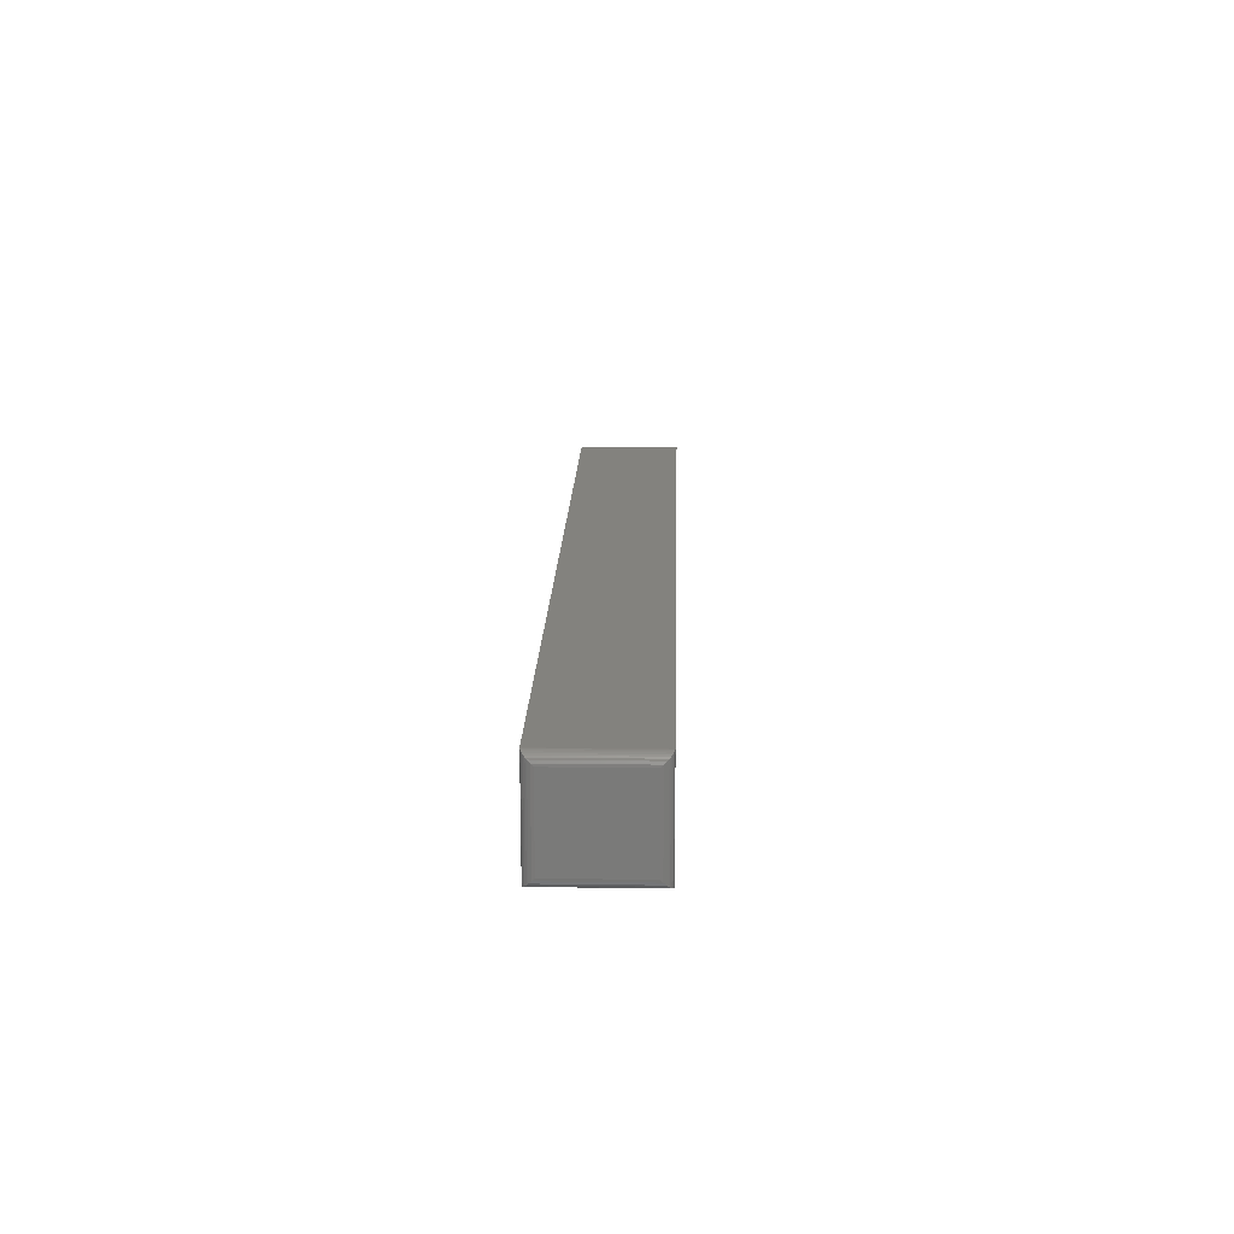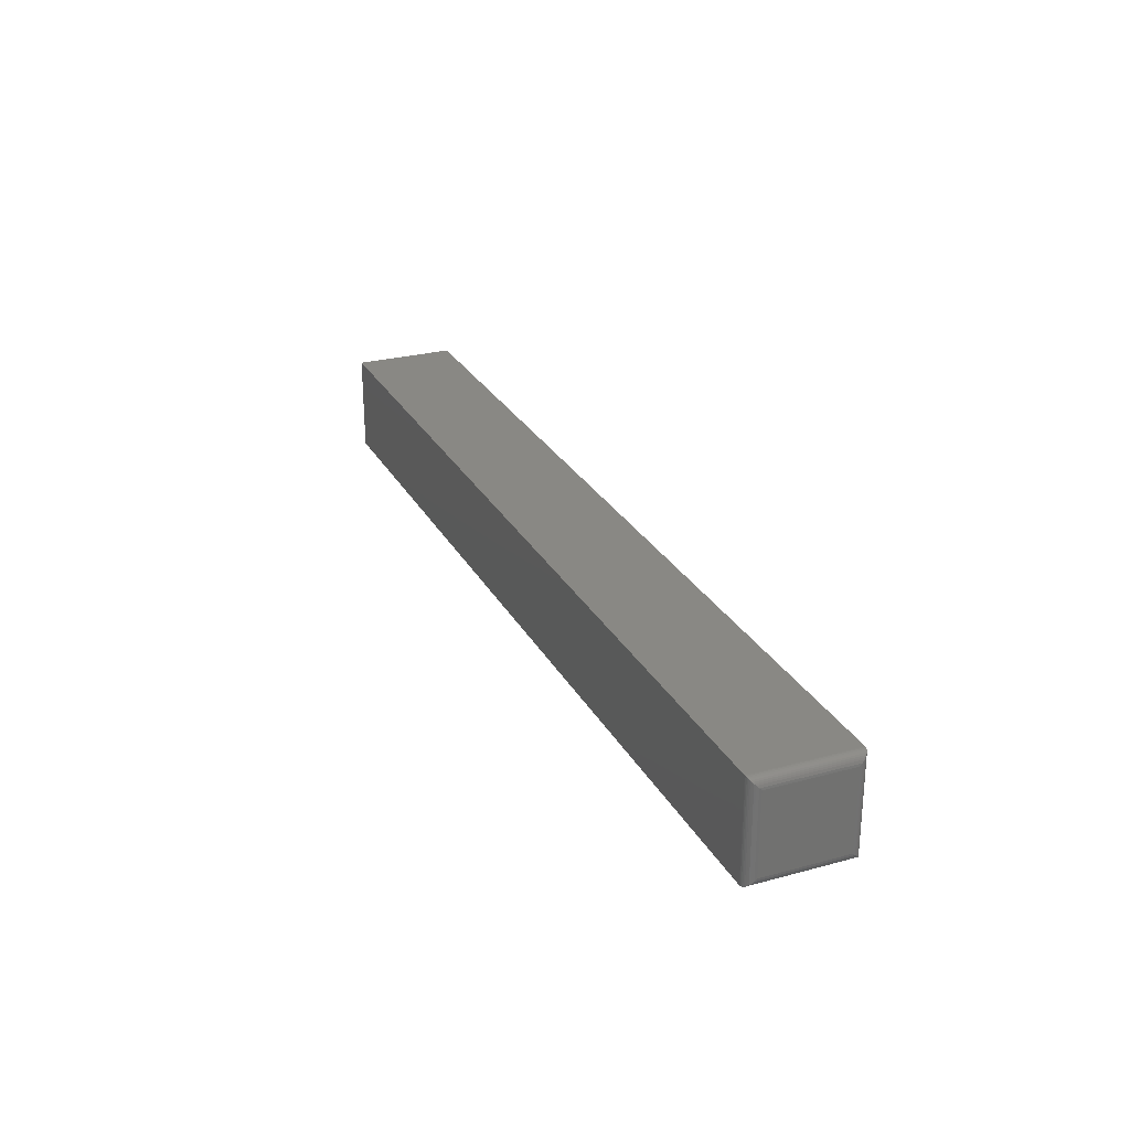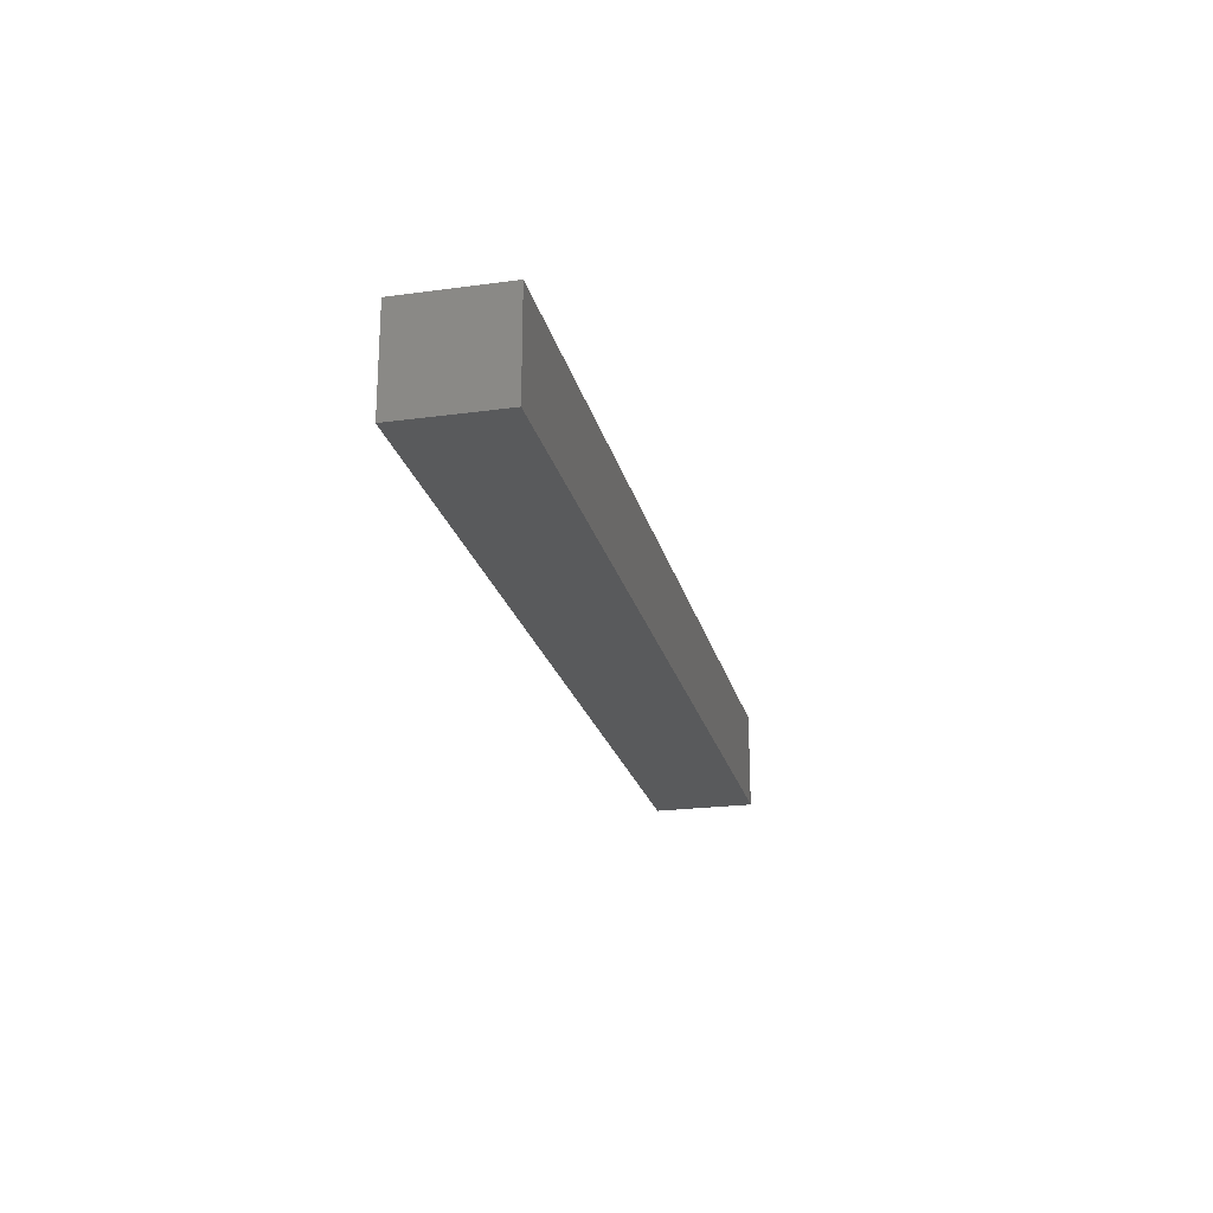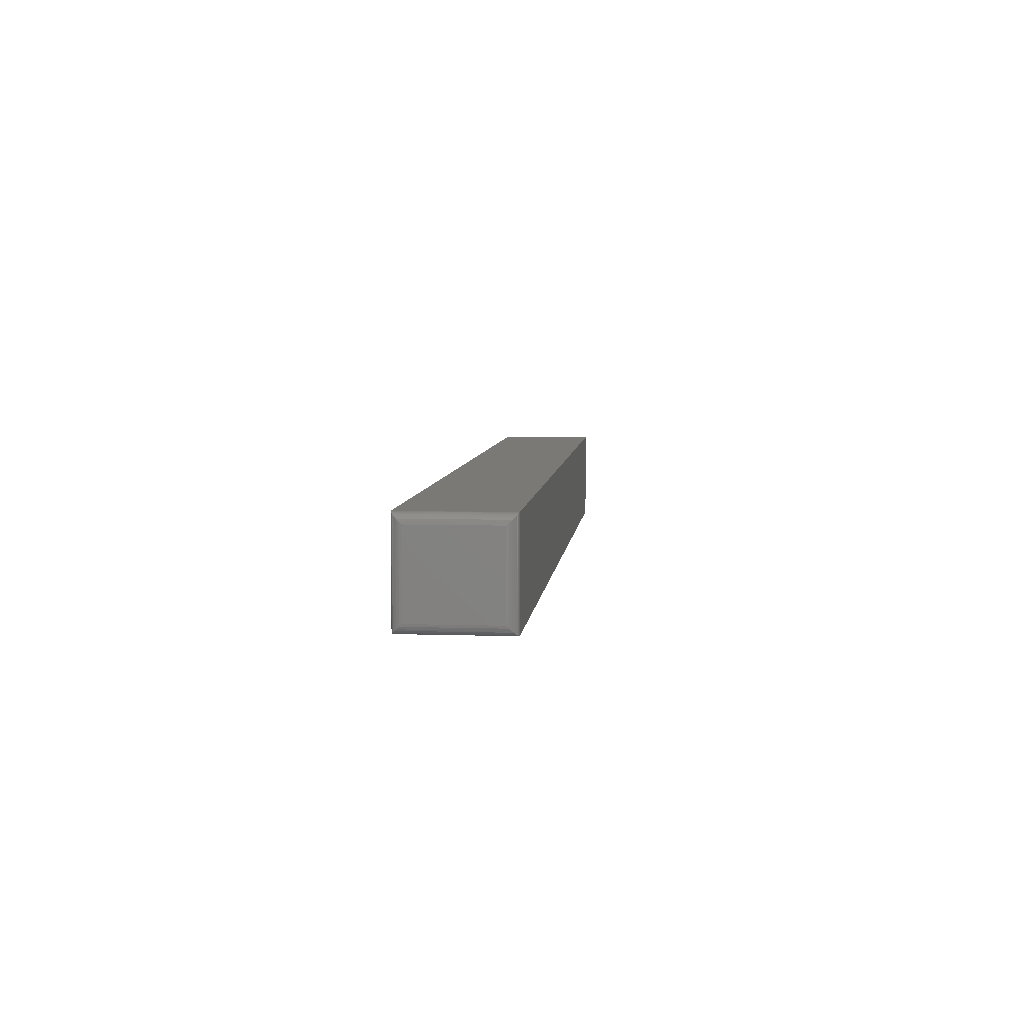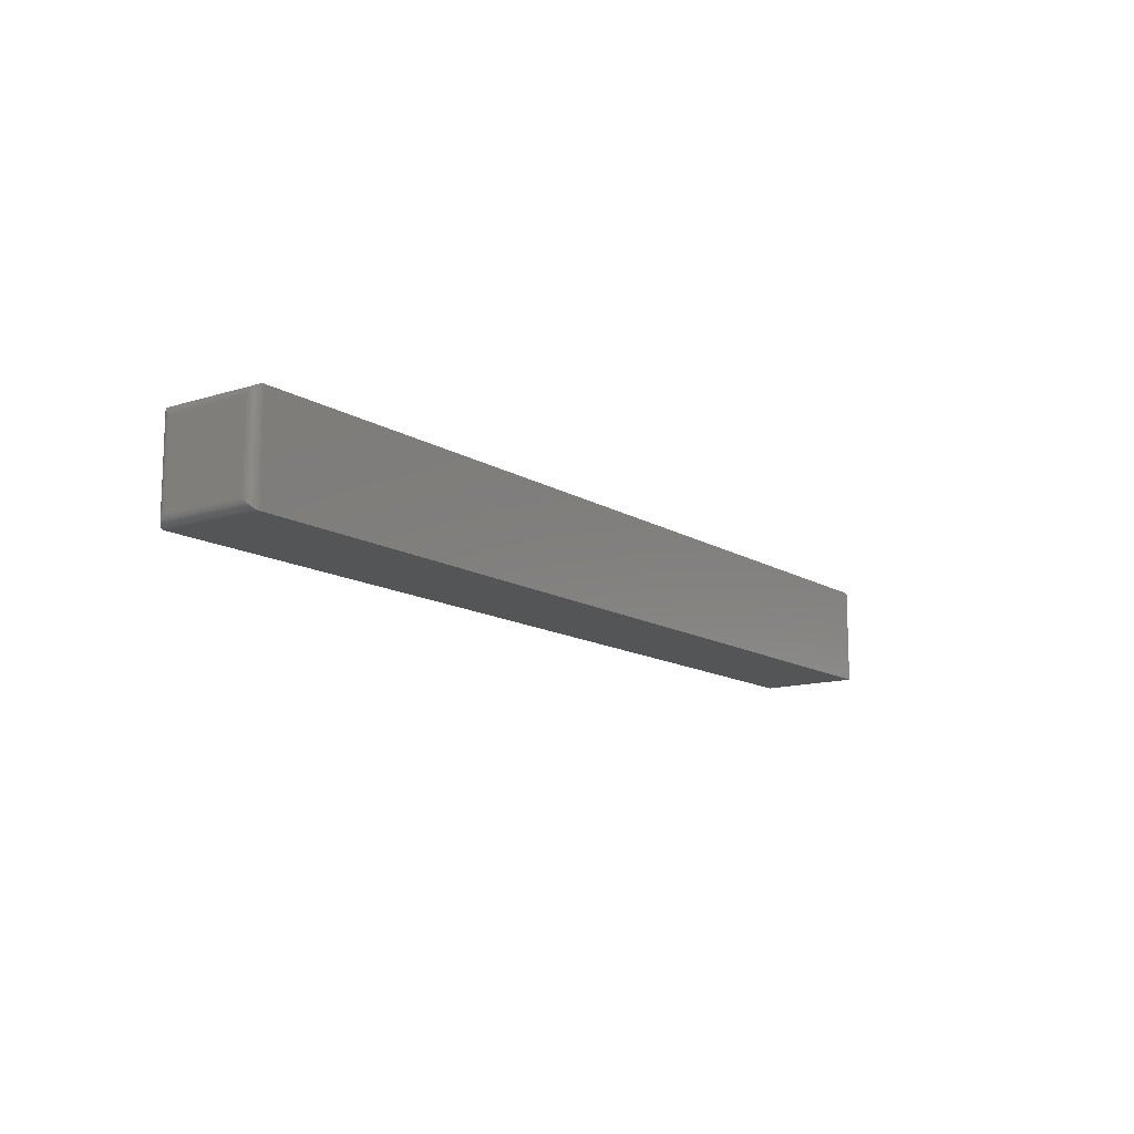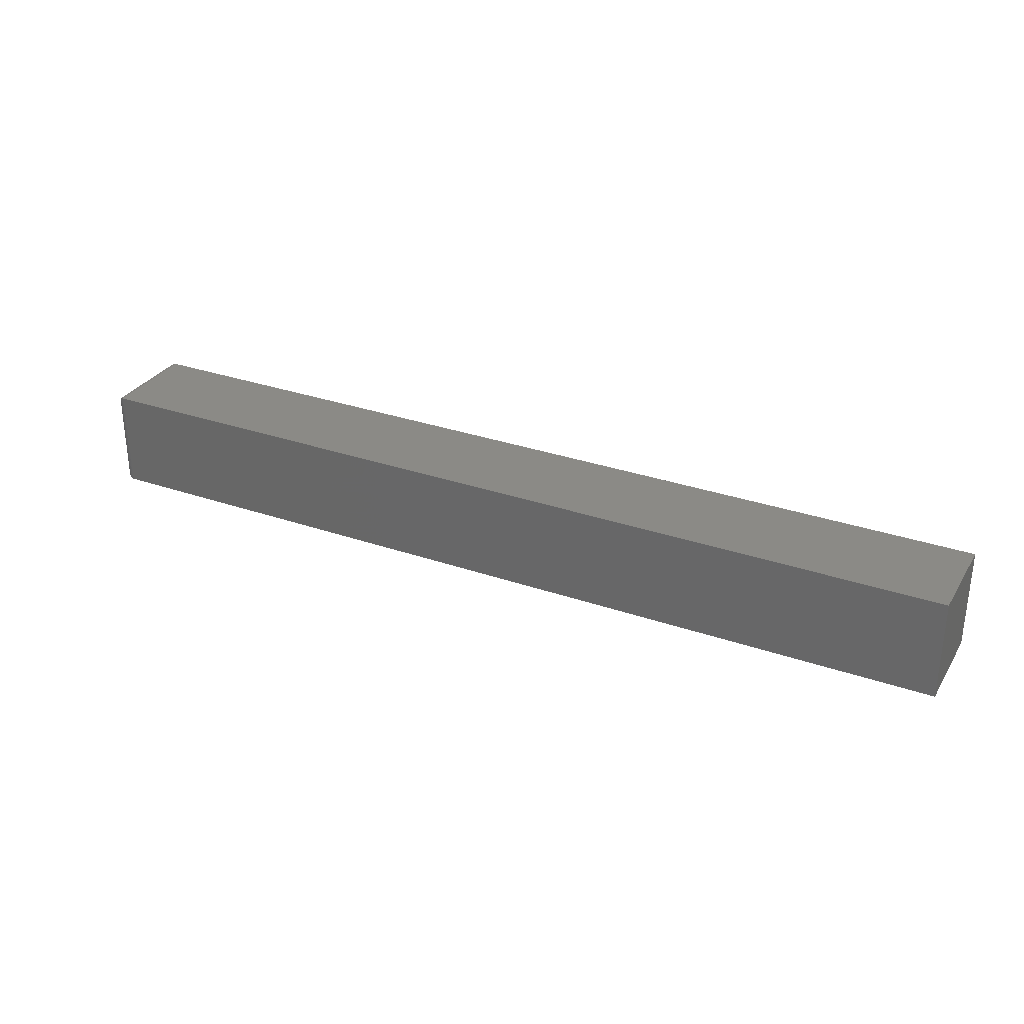
<metadata>
{"format":"stl","ext":"stl","renderer":"f3d","projection":"perspective","resolution":1024,"background":"white","views":[{"elev":16.9,"azim":-88.4,"up":"+Y"},{"elev":26.7,"azim":-113.0,"up":"+Y"},{"elev":-22.5,"azim":103.2,"up":"+Y"},{"elev":6.1,"azim":-84.4,"up":"+Y"},{"elev":-12.9,"azim":-54.1,"up":"+Y"},{"elev":30.6,"azim":26.6,"up":"+Z"}]}
</metadata>
<code>
# stl→obj: 44 verts, 84 faces
v -0.7344 -0.07812 0.1641
v 0.75 -0.07812 0.1641
v -0.7344 0.07977 0.1641
v 0.75 0.07977 0.1641
v -0.7344 -0.07812 0
v -0.7344 0.07977 0
v 0.75 -0.07812 0
v 0.75 0.07977 0
v -0.75 0.06414 0.01562
v -0.75 -0.0625 0.01562
v -0.75 0.06414 0.1484
v -0.75 -0.0625 0.1484
v -0.7496 -0.06617 0.01195
v -0.7496 -0.06617 0.1521
v -0.7411 -0.07659 0.001535
v -0.7433 -0.07531 0.1613
v -0.7433 -0.07531 0.002811
v -0.7453 -0.07371 0.1596
v -0.7453 -0.07371 0.004419
v -0.7469 -0.07181 0.1577
v -0.7469 -0.07181 0.006313
v -0.7482 -0.06969 0.1556
v -0.7482 -0.06969 0.008436
v -0.7363 -0.07801 0.0001198
v -0.7363 -0.07801 0.1639
v -0.7388 -0.07749 0.0006303
v -0.7388 -0.07749 0.1634
v -0.7411 -0.07659 0.1625
v -0.7496 0.06782 0.1521
v -0.7482 0.07133 0.1556
v -0.7469 0.07346 0.1577
v -0.7453 0.07535 0.1596
v -0.7433 0.07696 0.1613
v -0.7363 0.07965 0.1639
v -0.7388 0.07914 0.1634
v -0.7411 0.07823 0.1625
v -0.7496 0.06782 0.01195
v -0.7482 0.07133 0.008436
v -0.7469 0.07346 0.006313
v -0.7453 0.07535 0.004419
v -0.7433 0.07696 0.002811
v -0.7363 0.07965 0.0001198
v -0.7388 0.07914 0.0006303
v -0.7411 0.07823 0.001535
f 1 2 3
f 3 2 4
f 5 6 7
f 7 6 8
f 9 10 11
f 11 10 12
f 4 8 3
f 3 8 6
f 1 5 2
f 2 5 7
f 12 13 14
f 12 10 13
f 15 16 17
f 17 16 18
f 17 18 19
f 19 18 20
f 19 20 21
f 21 20 22
f 21 22 23
f 23 22 14
f 23 14 13
f 5 1 24
f 24 1 25
f 24 25 26
f 26 25 27
f 26 27 15
f 15 27 28
f 15 28 16
f 11 14 29
f 11 12 14
f 29 14 22
f 29 22 30
f 30 22 20
f 30 20 31
f 31 20 18
f 31 18 32
f 32 18 16
f 32 16 33
f 33 16 28
f 1 3 25
f 25 3 34
f 25 34 27
f 27 34 35
f 27 35 28
f 28 35 36
f 28 36 33
f 9 29 37
f 9 11 29
f 37 29 30
f 37 30 38
f 38 30 31
f 38 31 39
f 39 31 32
f 39 32 40
f 40 32 33
f 40 33 41
f 41 33 36
f 3 6 34
f 34 6 42
f 34 42 35
f 35 42 43
f 35 43 36
f 36 43 44
f 36 44 41
f 10 37 13
f 10 9 37
f 44 17 41
f 41 17 19
f 41 19 40
f 40 19 21
f 40 21 39
f 39 21 23
f 39 23 38
f 38 23 13
f 38 13 37
f 6 5 42
f 42 5 24
f 42 24 43
f 43 24 26
f 43 26 44
f 44 26 15
f 44 15 17
f 7 8 2
f 2 8 4

</code>
